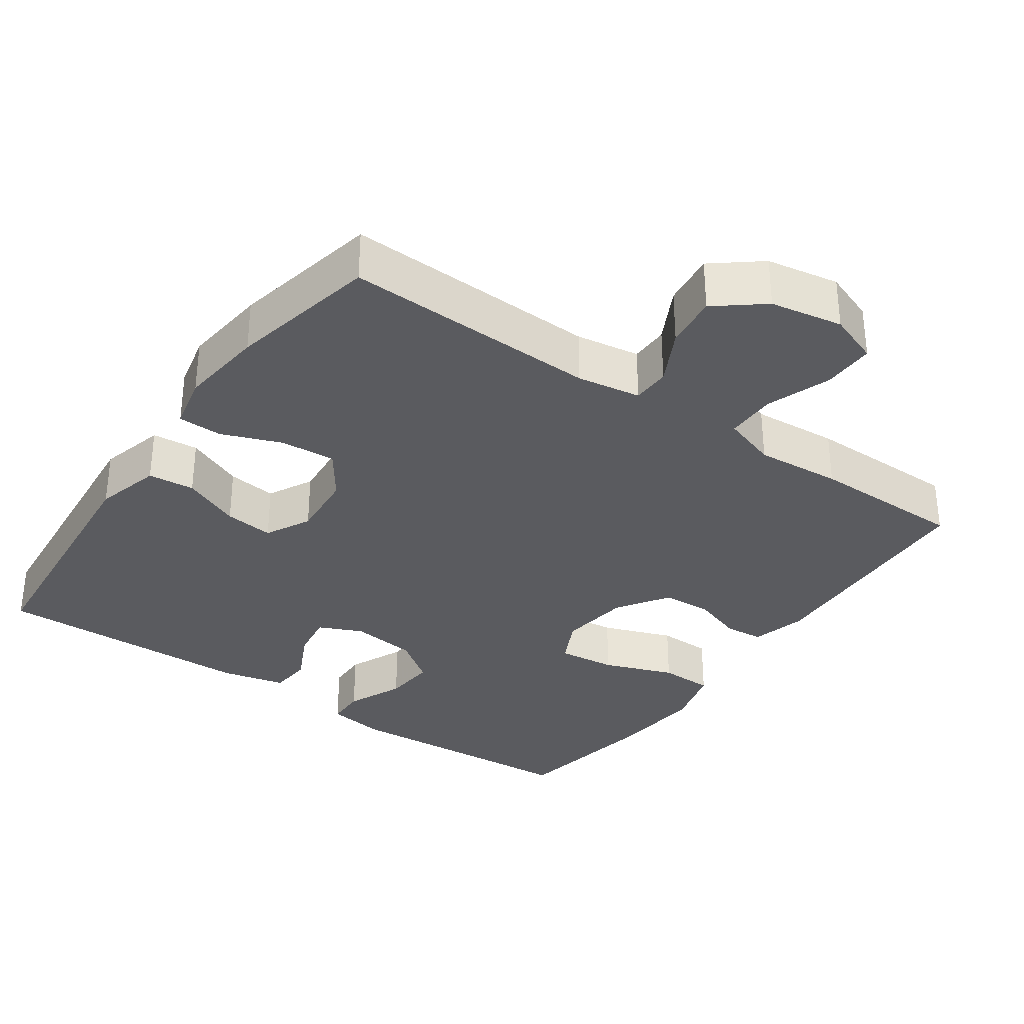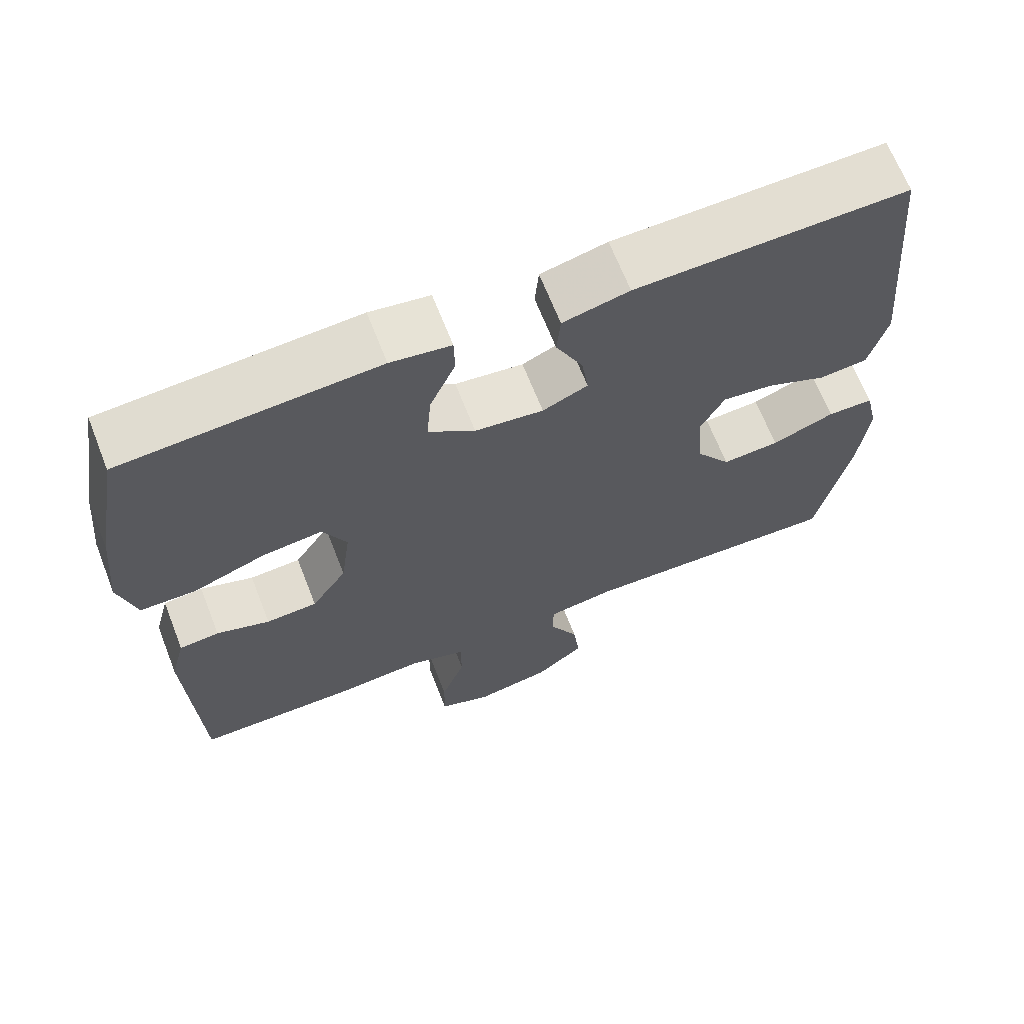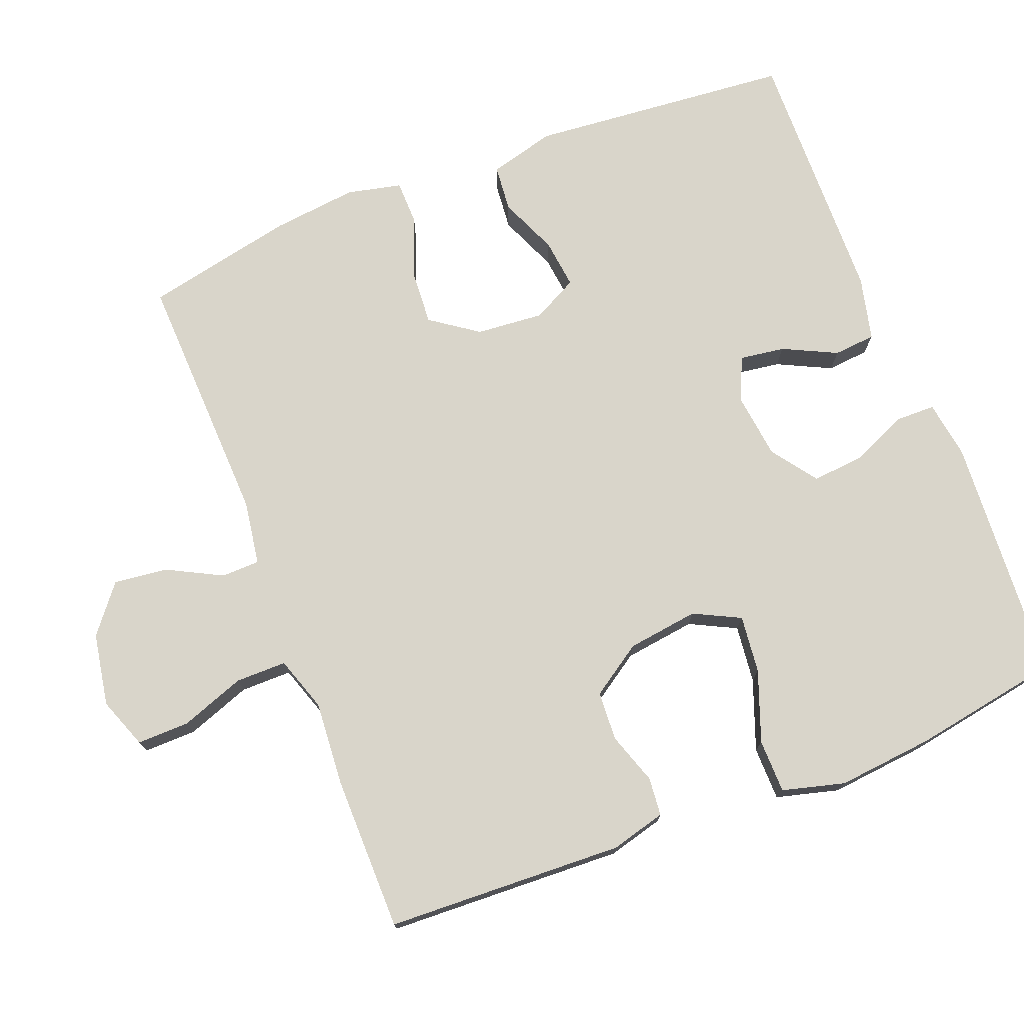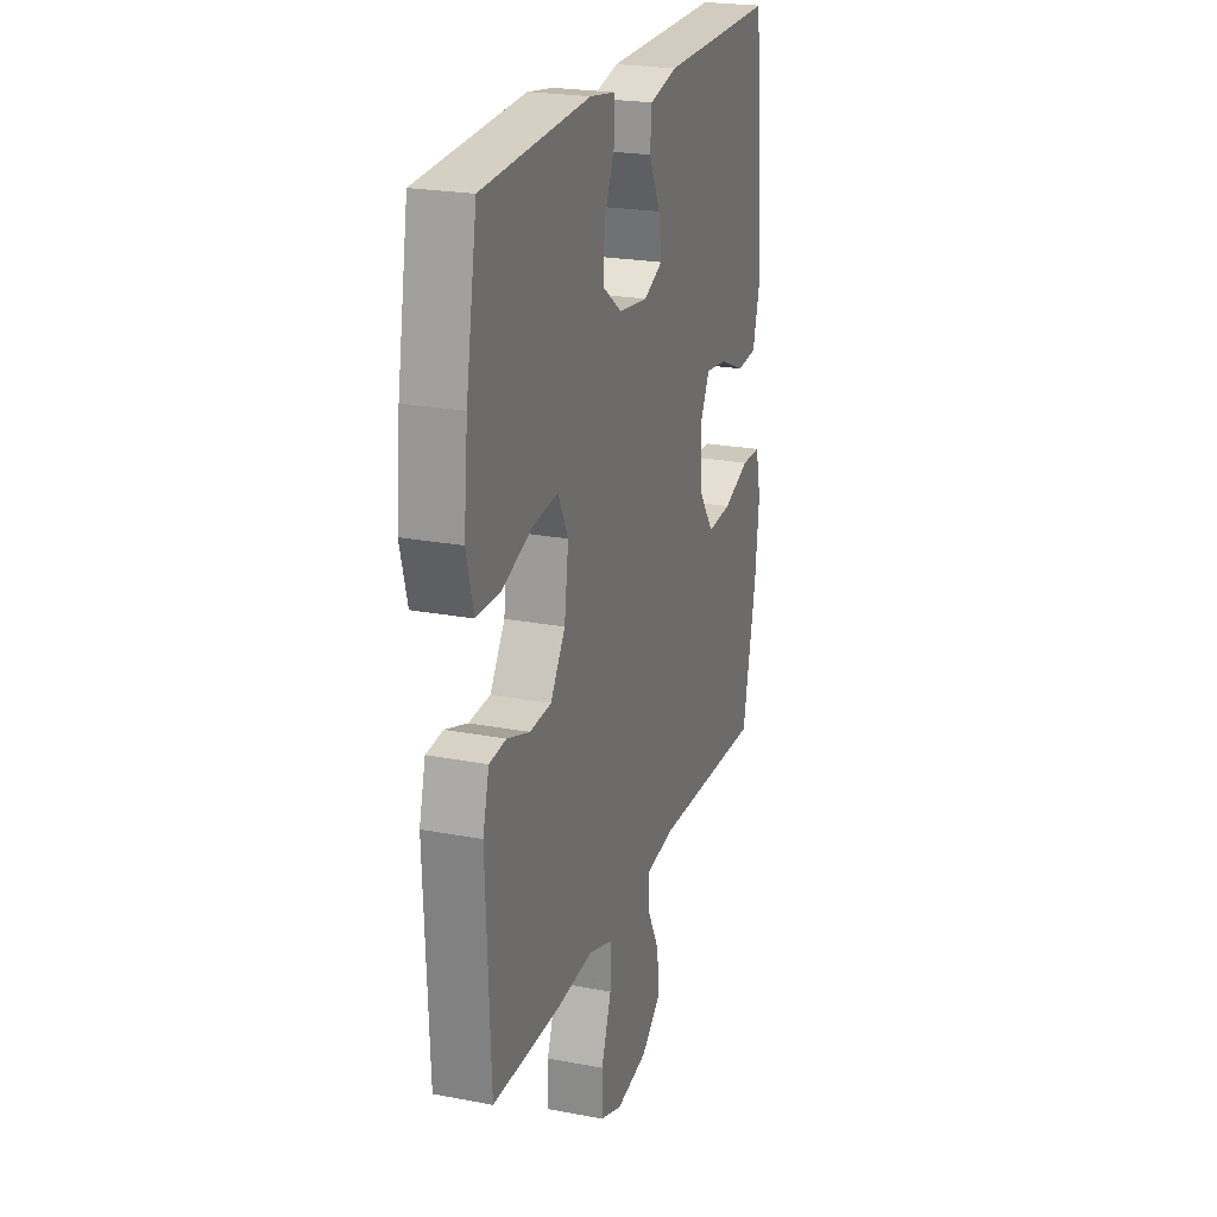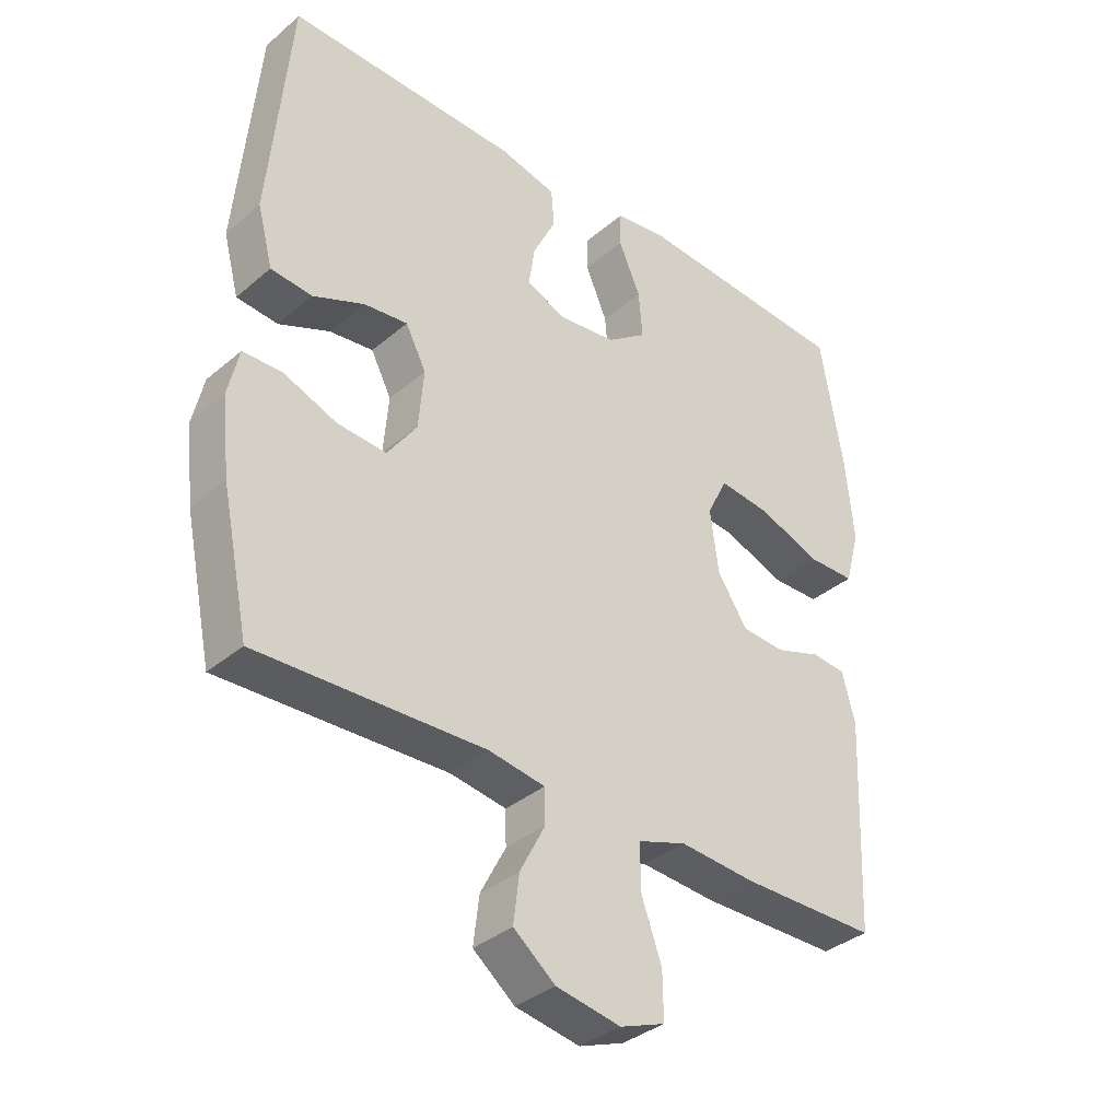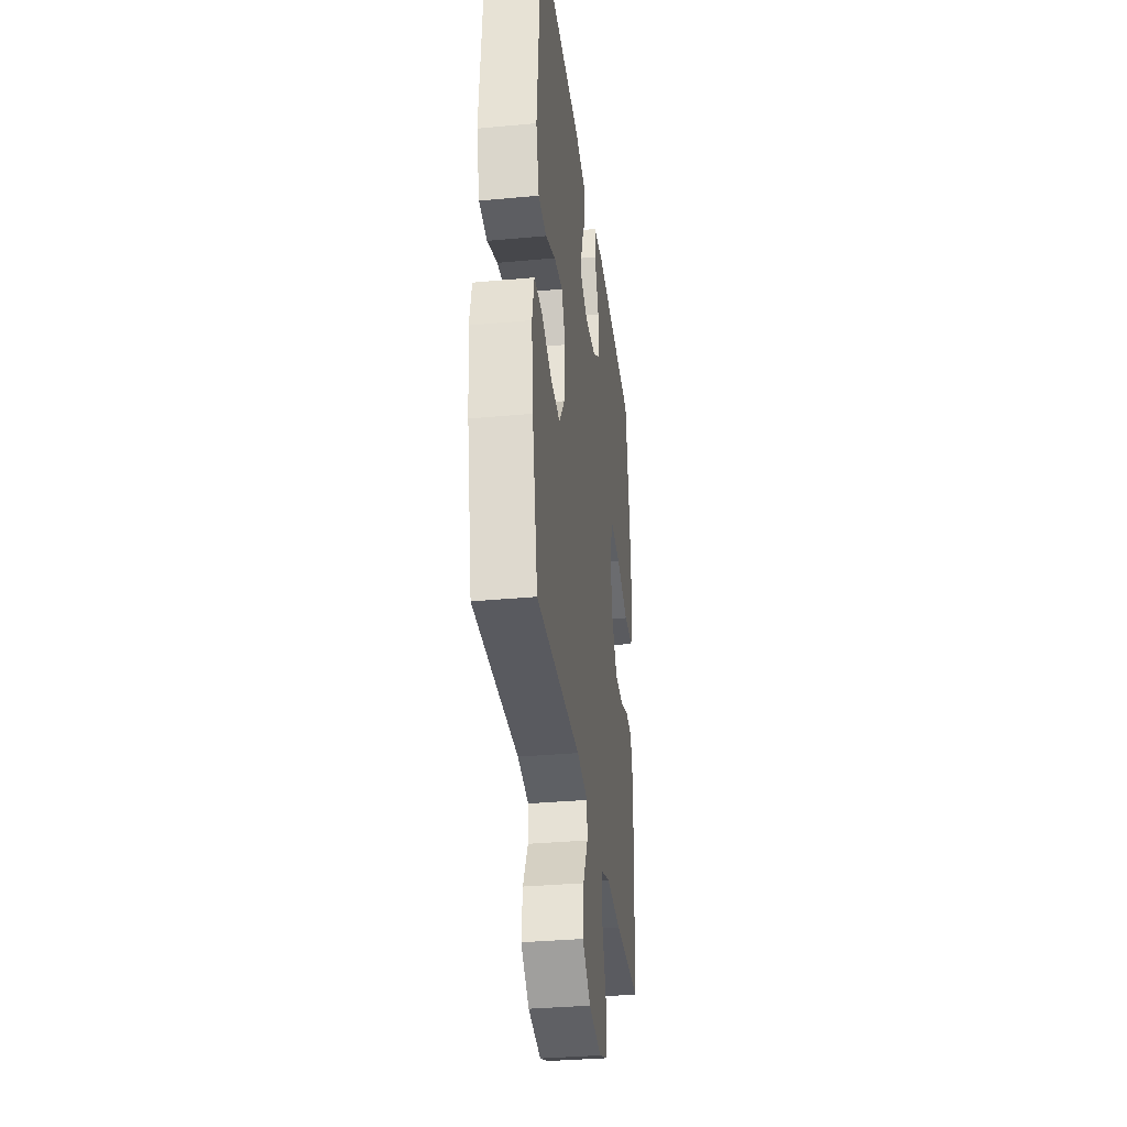
<metadata>
{"format":"obj","ext":"obj","renderer":"f3d","projection":"perspective","resolution":1024,"background":"white","views":[{"elev":-33.1,"azim":145.0,"up":"+Y"},{"elev":66.8,"azim":-21.4,"up":"+Z"},{"elev":74.7,"azim":-111.4,"up":"+Y"},{"elev":22.7,"azim":-71.8,"up":"+Z"},{"elev":-35.8,"azim":137.9,"up":"+Z"},{"elev":-33.8,"azim":97.2,"up":"+Z"}]}
</metadata>
<code>
v 0.5 0.07 -0.5
v 0.148 0.07 -0.488
v 0.06 0.07 -0.502
v 0.059 0.07 -0.555
v 0.098 0.07 -0.63
v 0.107 0.07 -0.704
v 0.042 0.07 -0.756
v -0.058 0.07 -0.774
v -0.128 0.07 -0.748
v -0.127 0.07 -0.676
v -0.095 0.07 -0.587
v -0.095 0.07 -0.517
v -0.17 0.07 -0.492
v -0.288 0.07 -0.501
v -0.5 0.07 -0.5
v -0.514 0.07 -0.172
v -0.494 0.07 -0.096
v -0.441 0.07 -0.091
v -0.37 0.07 -0.115
v -0.302 0.07 -0.111
v -0.255 0.07 -0.04
v -0.242 0.07 0.058
v -0.274 0.07 0.122
v -0.354 0.07 0.113
v -0.451 0.07 0.077
v -0.525 0.07 0.078
v -0.548 0.07 0.164
v -0.535 0.07 0.297
v -0.5 0.07 0.5
v -0.162 0.07 0.522
v -0.082 0.07 0.51
v -0.081 0.07 0.456
v -0.115 0.07 0.378
v -0.121 0.07 0.306
v -0.059 0.07 0.261
v 0.032 0.07 0.25
v 0.092 0.07 0.277
v 0.083 0.07 0.339
v 0.047 0.07 0.413
v 0.052 0.07 0.471
v 0.14 0.07 0.492
v 0.5 0.07 0.5
v 0.533 0.07 0.138
v 0.509 0.07 0.047
v 0.445 0.07 0.041
v 0.365 0.07 0.075
v 0.297 0.07 0.083
v 0.265 0.07 0.021
v 0.273 0.07 -0.072
v 0.319 0.07 -0.137
v 0.395 0.07 -0.132
v 0.478 0.07 -0.1
v 0.539 0.07 -0.101
v 0.556 0.07 -0.176
v 0.543 0.07 -0.294
v 0.5 0 -0.5
v 0.148 0 -0.488
v 0.06 0 -0.502
v 0.059 0 -0.555
v 0.098 0 -0.63
v 0.107 0 -0.704
v 0.042 0 -0.756
v -0.058 0 -0.774
v -0.128 0 -0.748
v -0.127 0 -0.676
v -0.095 0 -0.587
v -0.095 0 -0.517
v -0.17 0 -0.492
v -0.288 0 -0.501
v -0.5 0 -0.5
v -0.514 0 -0.172
v -0.494 0 -0.096
v -0.441 0 -0.091
v -0.37 0 -0.115
v -0.302 0 -0.111
v -0.255 0 -0.04
v -0.242 0 0.058
v -0.274 0 0.122
v -0.354 0 0.113
v -0.451 0 0.077
v -0.525 0 0.078
v -0.548 0 0.164
v -0.535 0 0.297
v -0.5 0 0.5
v -0.162 0 0.522
v -0.082 0 0.51
v -0.081 0 0.456
v -0.115 0 0.378
v -0.121 0 0.306
v -0.059 0 0.261
v 0.032 0 0.25
v 0.092 0 0.277
v 0.083 0 0.339
v 0.047 0 0.413
v 0.052 0 0.471
v 0.14 0 0.492
v 0.5 0 0.5
v 0.533 0 0.138
v 0.509 0 0.047
v 0.445 0 0.041
v 0.365 0 0.075
v 0.297 0 0.083
v 0.265 0 0.021
v 0.273 0 -0.072
v 0.319 0 -0.137
v 0.395 0 -0.132
v 0.478 0 -0.1
v 0.539 0 -0.101
v 0.556 0 -0.176
v 0.543 0 -0.294
f 54 55 1 2
f 51 52 53 54
f 50 51 54 2
f 49 50 2 3
f 48 49 3
f 43 44 45 46
f 43 46 47
f 42 43 47
f 41 42 47 48
f 38 39 40 41
f 37 38 41 48
f 30 31 32 33
f 30 33 34
f 29 30 34
f 28 29 34 35
f 24 25 26 27
f 23 24 27 28
f 16 17 18 19
f 16 19 20
f 13 14 15 16
f 12 13 16 20
f 8 9 10 11
f 8 11 12
f 7 8 12
f 4 5 6 7
f 3 4 7 12
f 36 37 48 3
f 23 28 35 36
f 22 23 36 3
f 3 12 20 21
f 3 21 22
f 57 56 110 109
f 109 108 107 106
f 57 109 106 105
f 58 57 105 104
f 58 104 103
f 101 100 99 98
f 102 101 98
f 102 98 97
f 103 102 97 96
f 96 95 94 93
f 103 96 93 92
f 88 87 86 85
f 89 88 85
f 89 85 84
f 90 89 84 83
f 82 81 80 79
f 83 82 79 78
f 74 73 72 71
f 75 74 71
f 71 70 69 68
f 75 71 68 67
f 66 65 64 63
f 67 66 63
f 67 63 62
f 62 61 60 59
f 67 62 59 58
f 58 103 92 91
f 91 90 83 78
f 58 91 78 77
f 76 75 67 58
f 77 76 58
f 1 56 57 2
f 2 57 58 3
f 3 58 59 4
f 4 59 60 5
f 5 60 61 6
f 6 61 62 7
f 7 62 63 8
f 8 63 64 9
f 9 64 65 10
f 10 65 66 11
f 11 66 67 12
f 12 67 68 13
f 13 68 69 14
f 14 69 70 15
f 15 70 71 16
f 16 71 72 17
f 17 72 73 18
f 18 73 74 19
f 19 74 75 20
f 20 75 76 21
f 21 76 77 22
f 22 77 78 23
f 23 78 79 24
f 24 79 80 25
f 25 80 81 26
f 26 81 82 27
f 27 82 83 28
f 28 83 84 29
f 29 84 85 30
f 30 85 86 31
f 31 86 87 32
f 32 87 88 33
f 33 88 89 34
f 34 89 90 35
f 35 90 91 36
f 36 91 92 37
f 37 92 93 38
f 38 93 94 39
f 39 94 95 40
f 40 95 96 41
f 41 96 97 42
f 42 97 98 43
f 43 98 99 44
f 44 99 100 45
f 45 100 101 46
f 46 101 102 47
f 47 102 103 48
f 48 103 104 49
f 49 104 105 50
f 50 105 106 51
f 51 106 107 52
f 52 107 108 53
f 53 108 109 54
f 54 109 110 55
f 55 110 56 1

</code>
